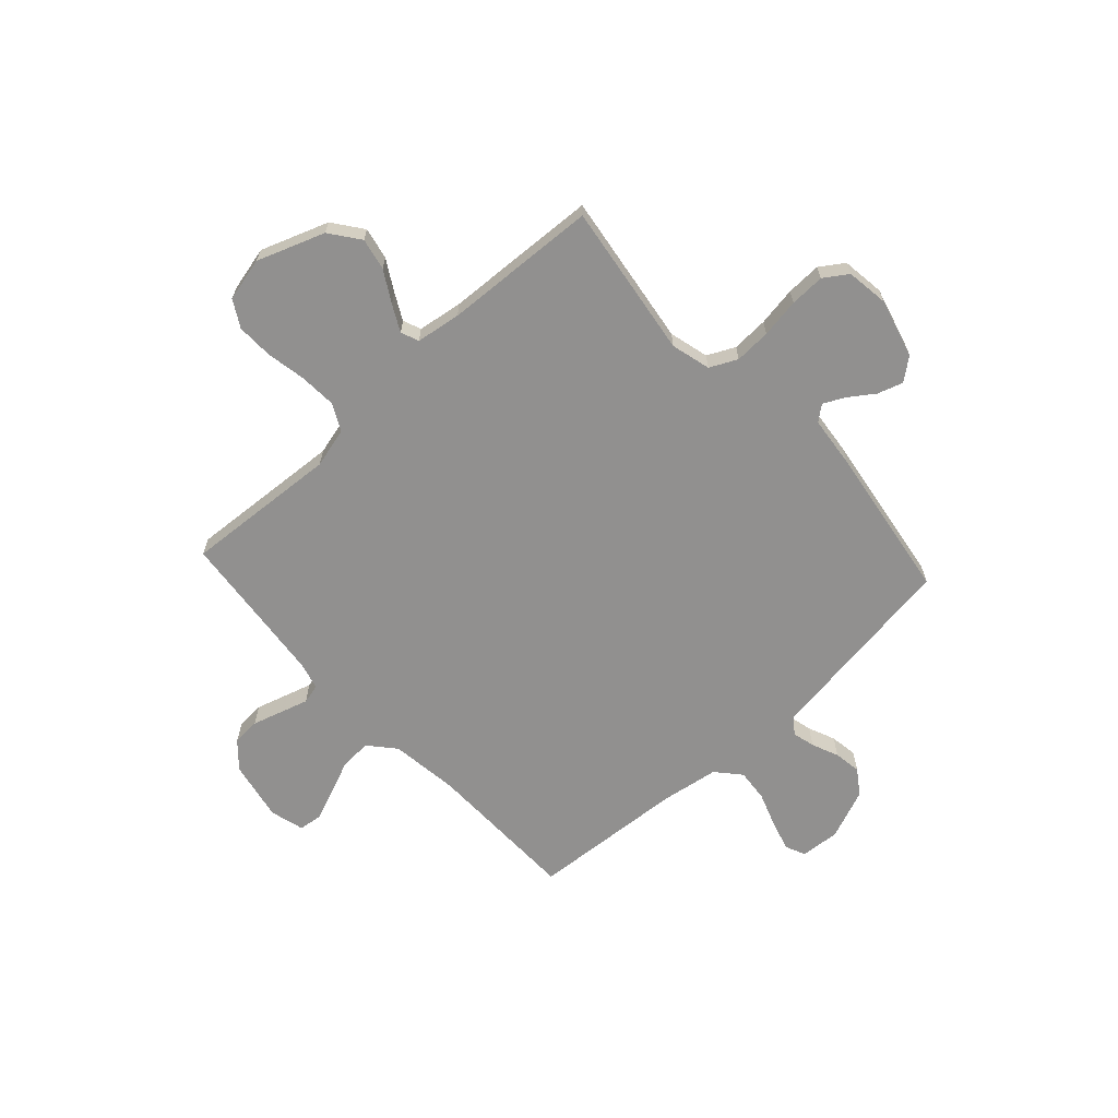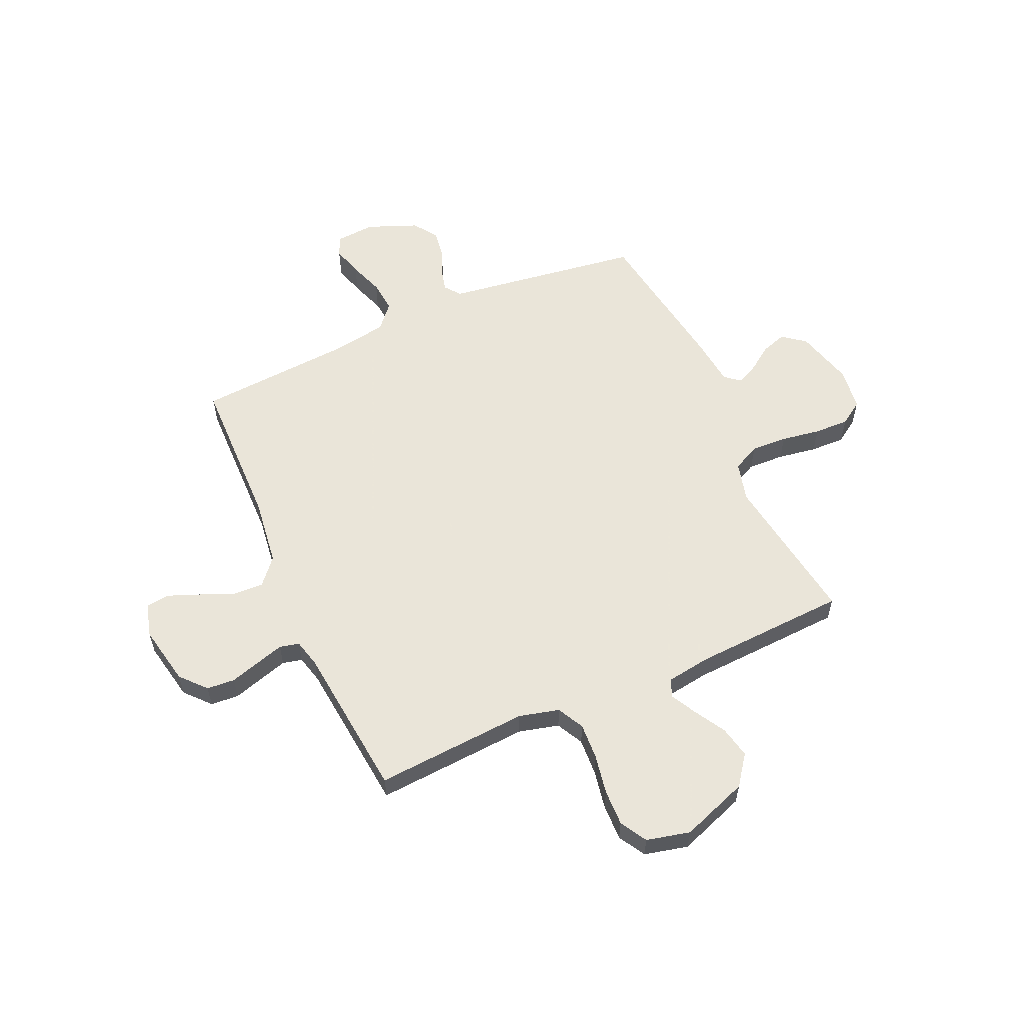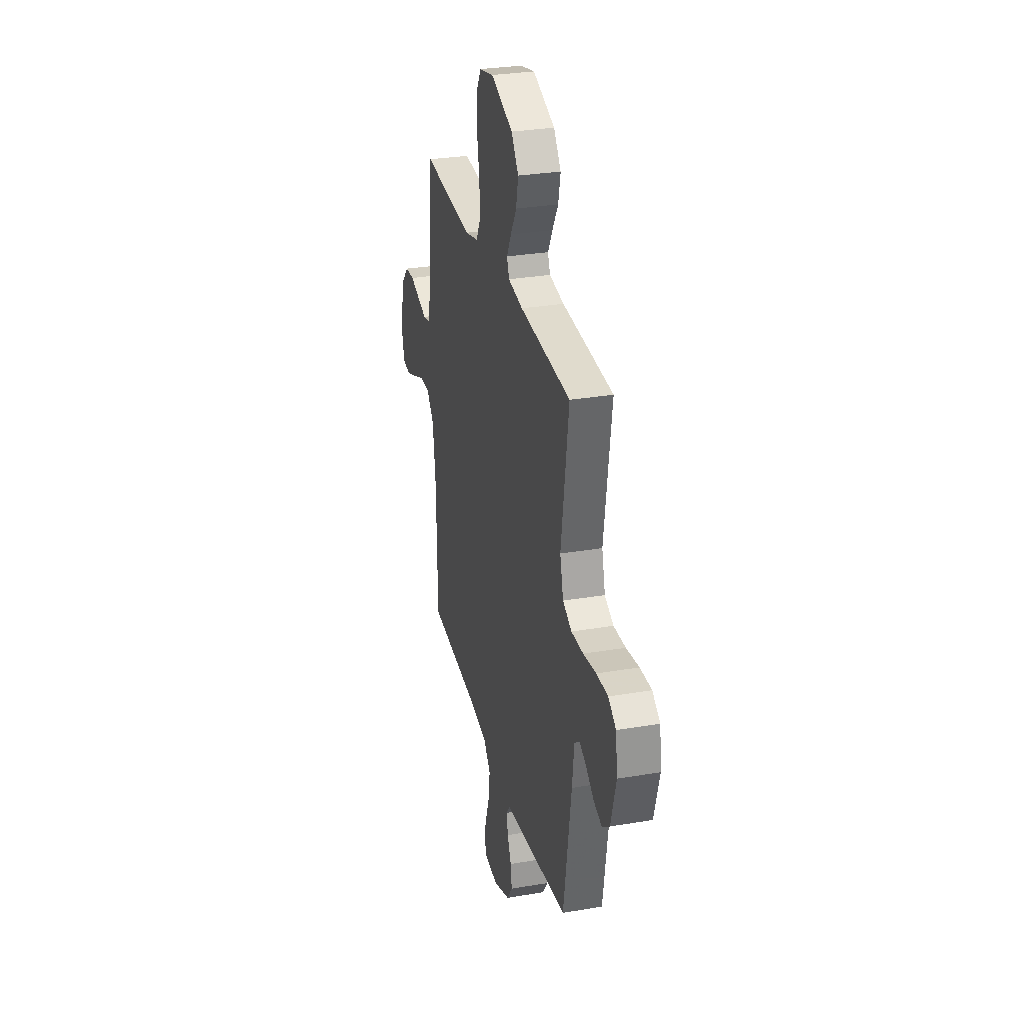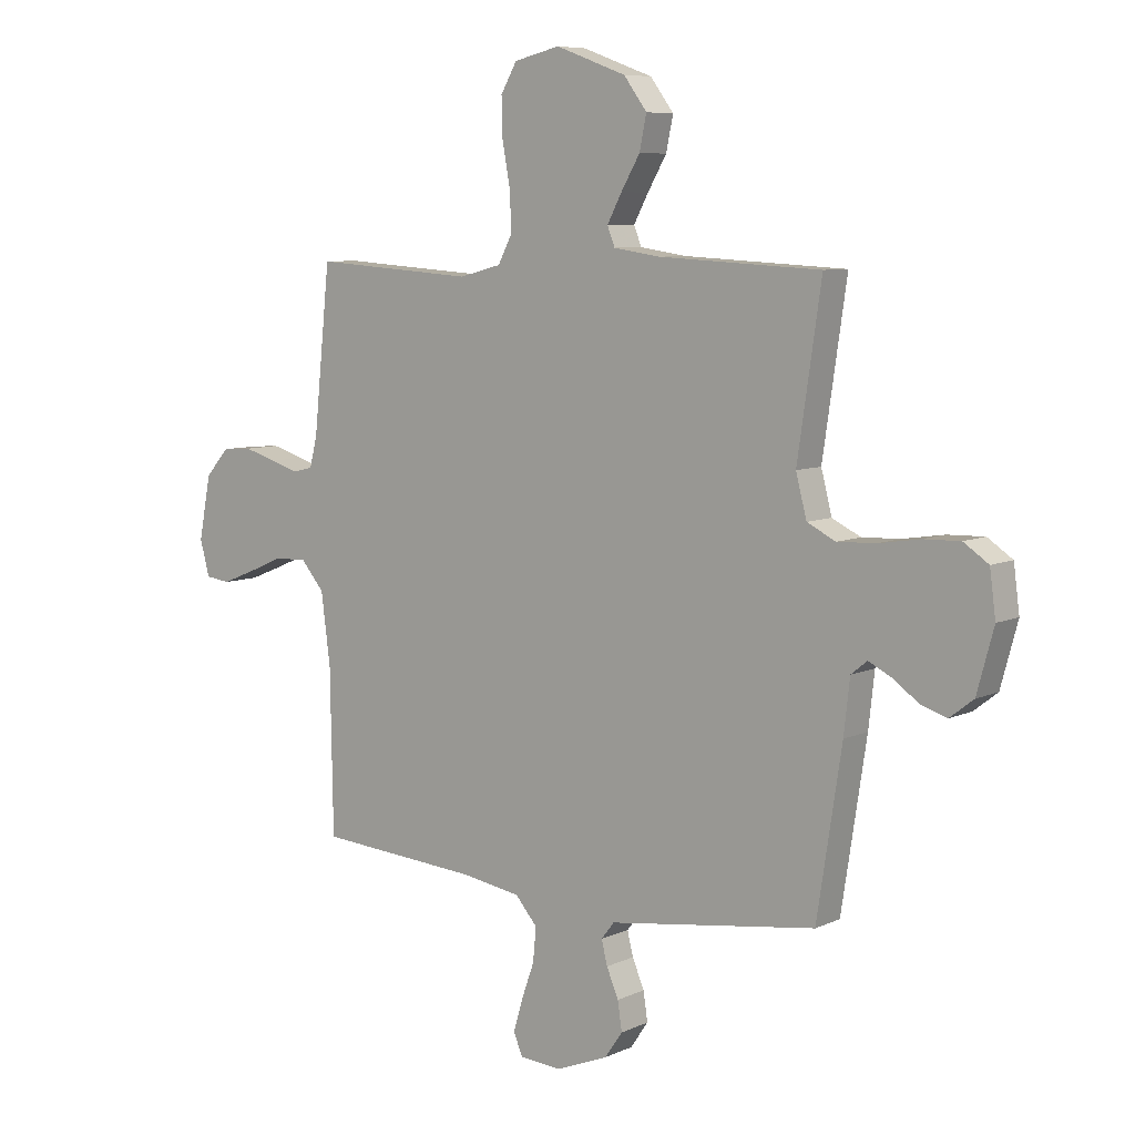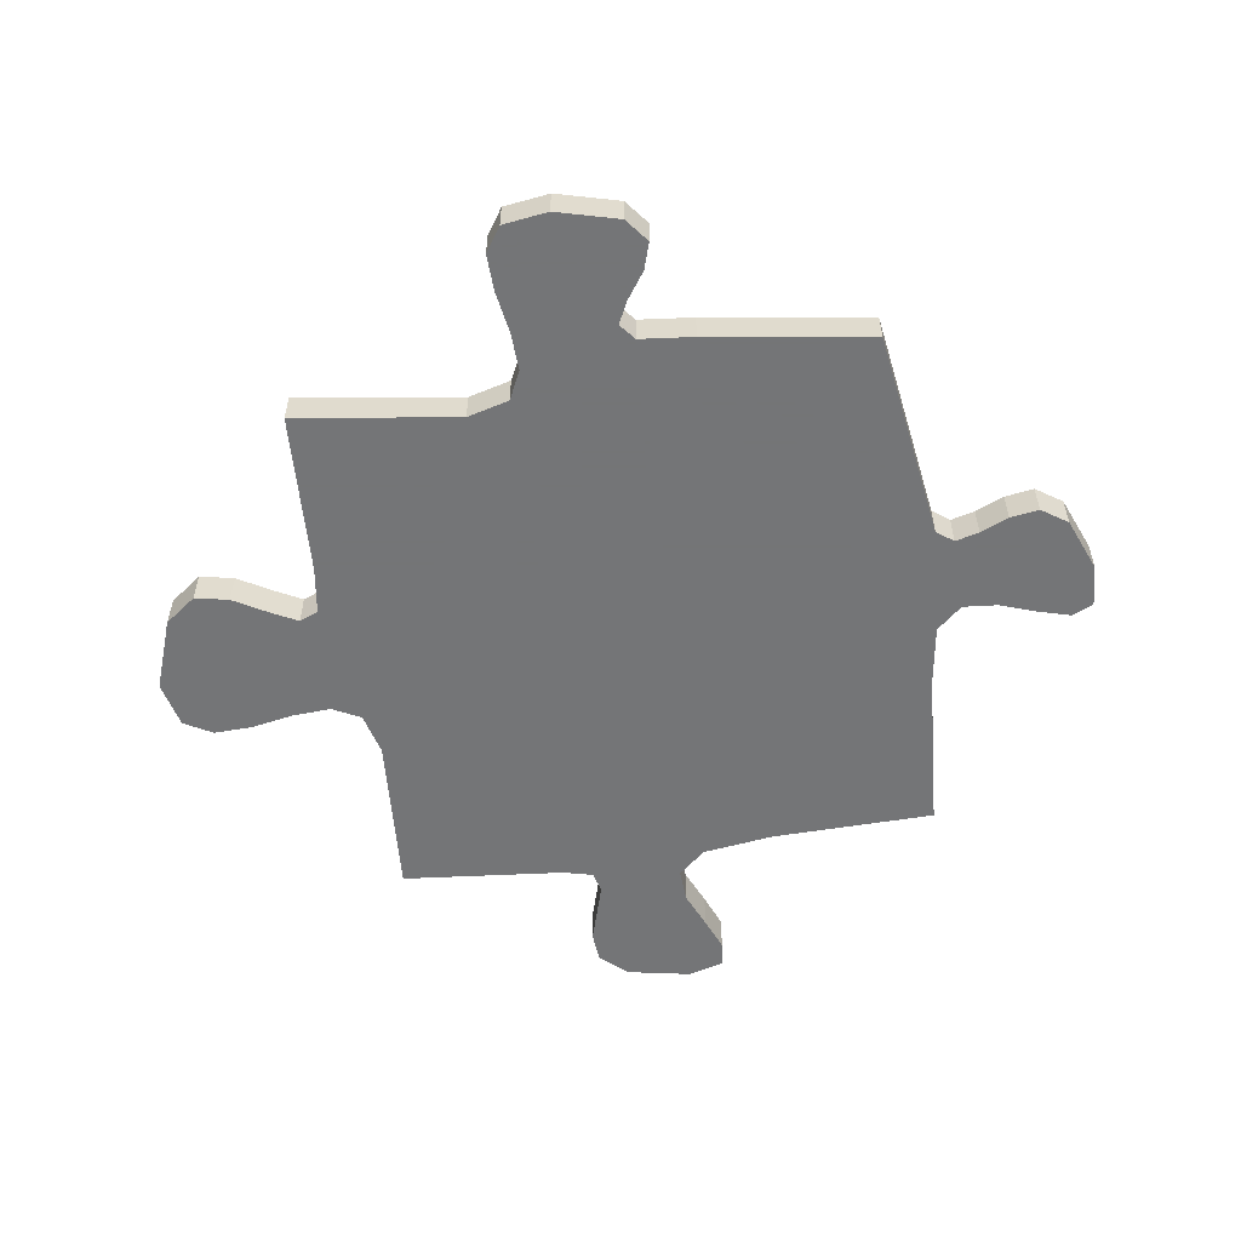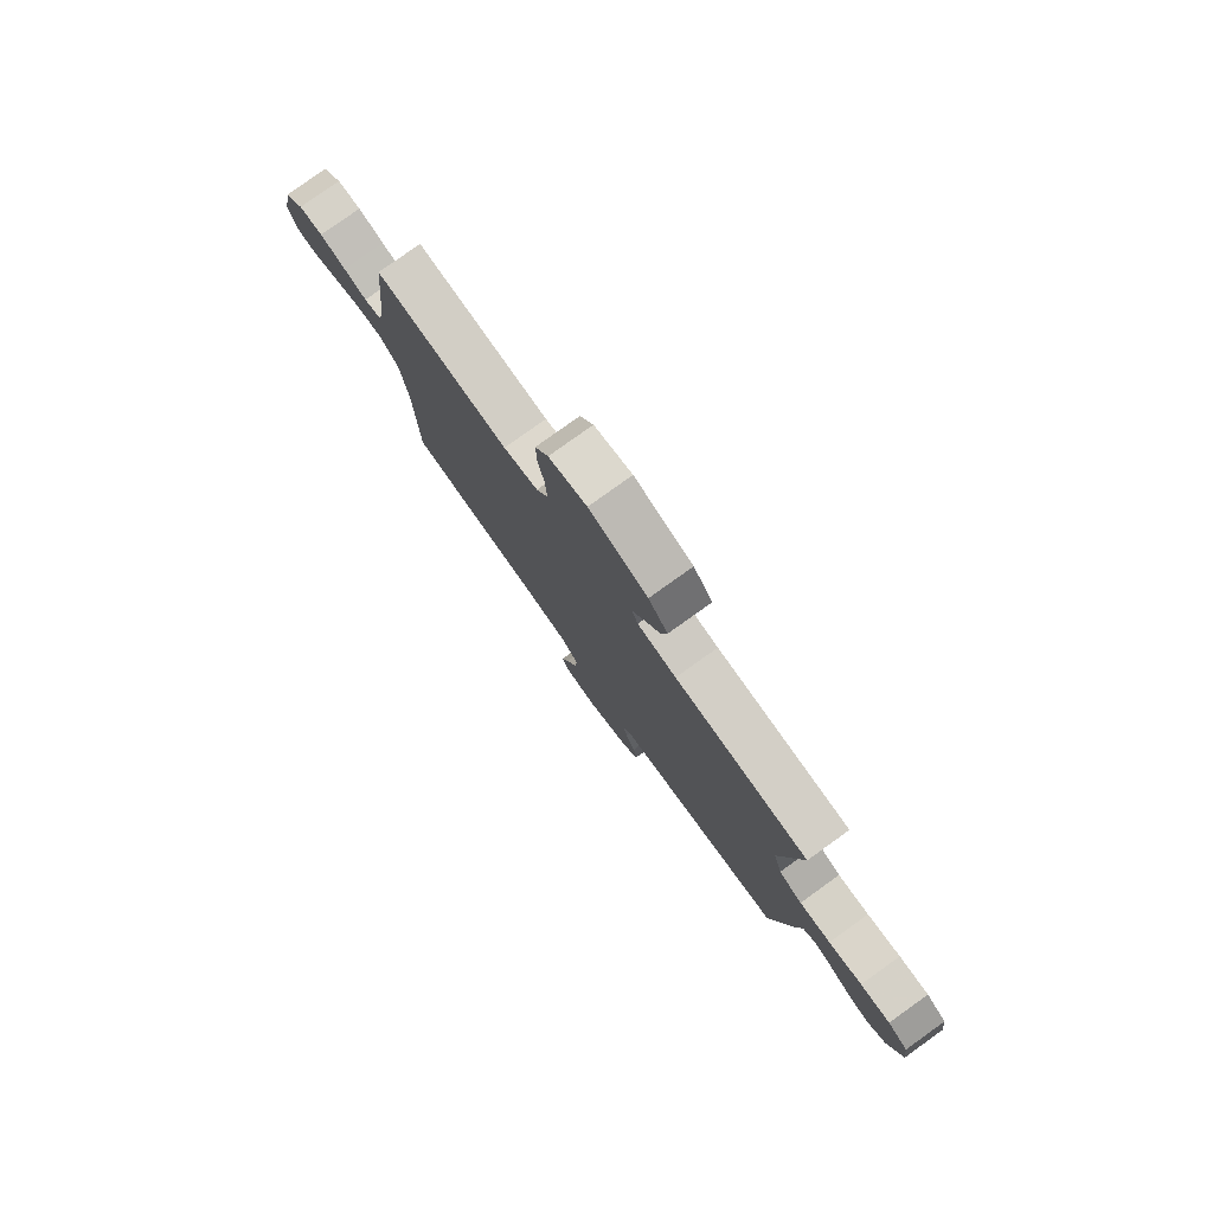
<metadata>
{"format":"obj","ext":"obj","renderer":"f3d","projection":"perspective","resolution":1024,"background":"white","views":[{"elev":-65.7,"azim":42.6,"up":"+Y"},{"elev":57.7,"azim":-24.0,"up":"+Y"},{"elev":30.1,"azim":76.1,"up":"+Z"},{"elev":7.5,"azim":38.1,"up":"+Z"},{"elev":-56.4,"azim":98.7,"up":"+Y"},{"elev":79.6,"azim":54.4,"up":"+Z"}]}
</metadata>
<code>
v 0.5 0.07 -0.5
v 0.2 0.07 -0.542
v 0.114 0.07 -0.554
v 0.09 0.07 -0.585
v 0.101 0.07 -0.629
v 0.123 0.07 -0.681
v 0.131 0.07 -0.734
v 0.098 0.07 -0.782
v 0 0.07 -0.821
v -0.077 0.07 -0.815
v -0.094 0.07 -0.776
v -0.077 0.07 -0.717
v -0.053 0.07 -0.65
v -0.047 0.07 -0.587
v -0.088 0.07 -0.54
v -0.2 0.07 -0.522
v -0.5 0.07 -0.5
v -0.505 0.07 -0.2
v -0.522 0.07 -0.068
v -0.566 0.07 -0.017
v -0.627 0.07 -0.02
v -0.693 0.07 -0.048
v -0.754 0.07 -0.072
v -0.799 0.07 -0.066
v -0.817 0.07 0
v -0.794 0.07 0.117
v -0.75 0.07 0.166
v -0.695 0.07 0.17
v -0.636 0.07 0.152
v -0.583 0.07 0.136
v -0.545 0.07 0.145
v -0.531 0.07 0.2
v -0.5 0.07 0.5
v -0.2 0.07 0.479
v -0.122 0.07 0.499
v -0.095 0.07 0.551
v -0.099 0.07 0.623
v -0.113 0.07 0.7
v -0.115 0.07 0.771
v -0.085 0.07 0.823
v 0 0.07 0.843
v 0.131 0.07 0.795
v 0.174 0.07 0.737
v 0.161 0.07 0.675
v 0.126 0.07 0.615
v 0.099 0.07 0.564
v 0.113 0.07 0.529
v 0.2 0.07 0.516
v 0.5 0.07 0.5
v 0.456 0.07 0.2
v 0.476 0.07 0.123
v 0.529 0.07 0.097
v 0.6 0.07 0.1
v 0.676 0.07 0.112
v 0.744 0.07 0.114
v 0.79 0.07 0.083
v 0.801 0.07 0
v 0.77 0.07 -0.114
v 0.726 0.07 -0.148
v 0.677 0.07 -0.132
v 0.629 0.07 -0.098
v 0.587 0.07 -0.077
v 0.557 0.07 -0.101
v 0.546 0.07 -0.2
v 0.5 0 -0.5
v 0.2 0 -0.542
v 0.114 0 -0.554
v 0.09 0 -0.585
v 0.101 0 -0.629
v 0.123 0 -0.681
v 0.131 0 -0.734
v 0.098 0 -0.782
v 0 0 -0.821
v -0.077 0 -0.815
v -0.094 0 -0.776
v -0.077 0 -0.717
v -0.053 0 -0.65
v -0.047 0 -0.587
v -0.088 0 -0.54
v -0.2 0 -0.522
v -0.5 0 -0.5
v -0.505 0 -0.2
v -0.522 0 -0.068
v -0.566 0 -0.017
v -0.627 0 -0.02
v -0.693 0 -0.048
v -0.754 0 -0.072
v -0.799 0 -0.066
v -0.817 0 0
v -0.794 0 0.117
v -0.75 0 0.166
v -0.695 0 0.17
v -0.636 0 0.152
v -0.583 0 0.136
v -0.545 0 0.145
v -0.531 0 0.2
v -0.5 0 0.5
v -0.2 0 0.479
v -0.122 0 0.499
v -0.095 0 0.551
v -0.099 0 0.623
v -0.113 0 0.7
v -0.115 0 0.771
v -0.085 0 0.823
v 0 0 0.843
v 0.131 0 0.795
v 0.174 0 0.737
v 0.161 0 0.675
v 0.126 0 0.615
v 0.099 0 0.564
v 0.113 0 0.529
v 0.2 0 0.516
v 0.5 0 0.5
v 0.456 0 0.2
v 0.476 0 0.123
v 0.529 0 0.097
v 0.6 0 0.1
v 0.676 0 0.112
v 0.744 0 0.114
v 0.79 0 0.083
v 0.801 0 0
v 0.77 0 -0.114
v 0.726 0 -0.148
v 0.677 0 -0.132
v 0.629 0 -0.098
v 0.587 0 -0.077
v 0.557 0 -0.101
v 0.546 0 -0.2
f 63 64 1 2
f 58 59 60 61
f 58 61 62
f 57 58 62
f 56 57 62
f 53 54 55 56
f 52 53 56 62
f 51 52 62 63
f 48 49 50
f 47 48 50 51
f 42 43 44 45
f 42 45 46
f 41 42 46
f 40 41 46
f 37 38 39 40
f 36 37 40 46
f 35 36 46 47
f 32 33 34
f 31 32 34 35
f 26 27 28 29
f 26 29 30
f 25 26 30
f 24 25 30 31
f 21 22 23 24
f 16 17 18
f 15 16 18 19
f 10 11 12 13
f 8 9 10 13
f 8 13 14
f 5 6 7 8
f 4 5 8 14
f 3 4 14 15
f 31 35 47 51
f 21 24 31
f 20 21 31 51
f 19 20 51 63
f 15 19 63
f 2 3 15 63
f 66 65 128 127
f 125 124 123 122
f 126 125 122
f 126 122 121
f 126 121 120
f 120 119 118 117
f 126 120 117 116
f 127 126 116 115
f 114 113 112
f 115 114 112 111
f 109 108 107 106
f 110 109 106
f 110 106 105
f 110 105 104
f 104 103 102 101
f 110 104 101 100
f 111 110 100 99
f 98 97 96
f 99 98 96 95
f 93 92 91 90
f 94 93 90
f 94 90 89
f 95 94 89 88
f 88 87 86 85
f 82 81 80
f 83 82 80 79
f 77 76 75 74
f 77 74 73 72
f 78 77 72
f 72 71 70 69
f 78 72 69 68
f 79 78 68 67
f 115 111 99 95
f 95 88 85
f 115 95 85 84
f 127 115 84 83
f 127 83 79
f 127 79 67 66
f 1 65 66 2
f 2 66 67 3
f 3 67 68 4
f 4 68 69 5
f 5 69 70 6
f 6 70 71 7
f 7 71 72 8
f 8 72 73 9
f 9 73 74 10
f 10 74 75 11
f 11 75 76 12
f 12 76 77 13
f 13 77 78 14
f 14 78 79 15
f 15 79 80 16
f 16 80 81 17
f 17 81 82 18
f 18 82 83 19
f 19 83 84 20
f 20 84 85 21
f 21 85 86 22
f 22 86 87 23
f 23 87 88 24
f 24 88 89 25
f 25 89 90 26
f 26 90 91 27
f 27 91 92 28
f 28 92 93 29
f 29 93 94 30
f 30 94 95 31
f 31 95 96 32
f 32 96 97 33
f 33 97 98 34
f 34 98 99 35
f 35 99 100 36
f 36 100 101 37
f 37 101 102 38
f 38 102 103 39
f 39 103 104 40
f 40 104 105 41
f 41 105 106 42
f 42 106 107 43
f 43 107 108 44
f 44 108 109 45
f 45 109 110 46
f 46 110 111 47
f 47 111 112 48
f 48 112 113 49
f 49 113 114 50
f 50 114 115 51
f 51 115 116 52
f 52 116 117 53
f 53 117 118 54
f 54 118 119 55
f 55 119 120 56
f 56 120 121 57
f 57 121 122 58
f 58 122 123 59
f 59 123 124 60
f 60 124 125 61
f 61 125 126 62
f 62 126 127 63
f 63 127 128 64
f 64 128 65 1

</code>
